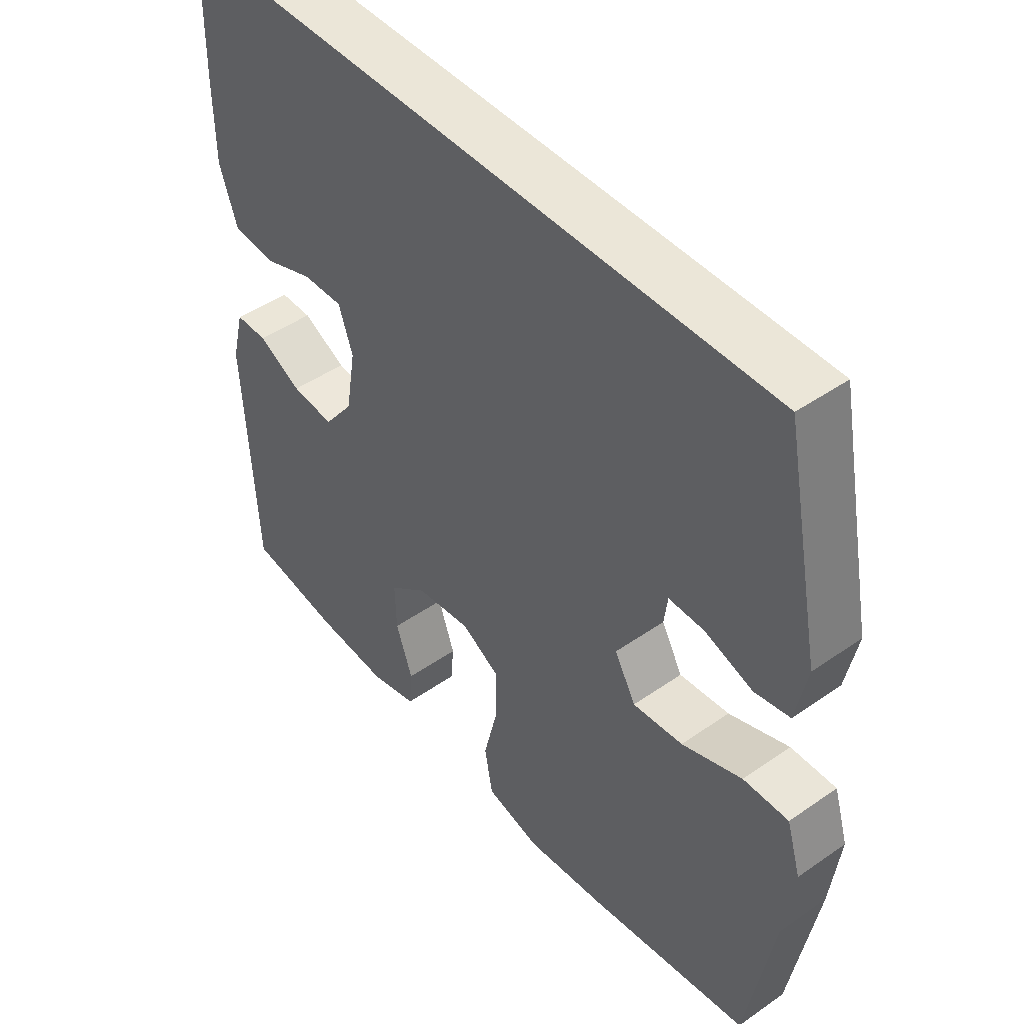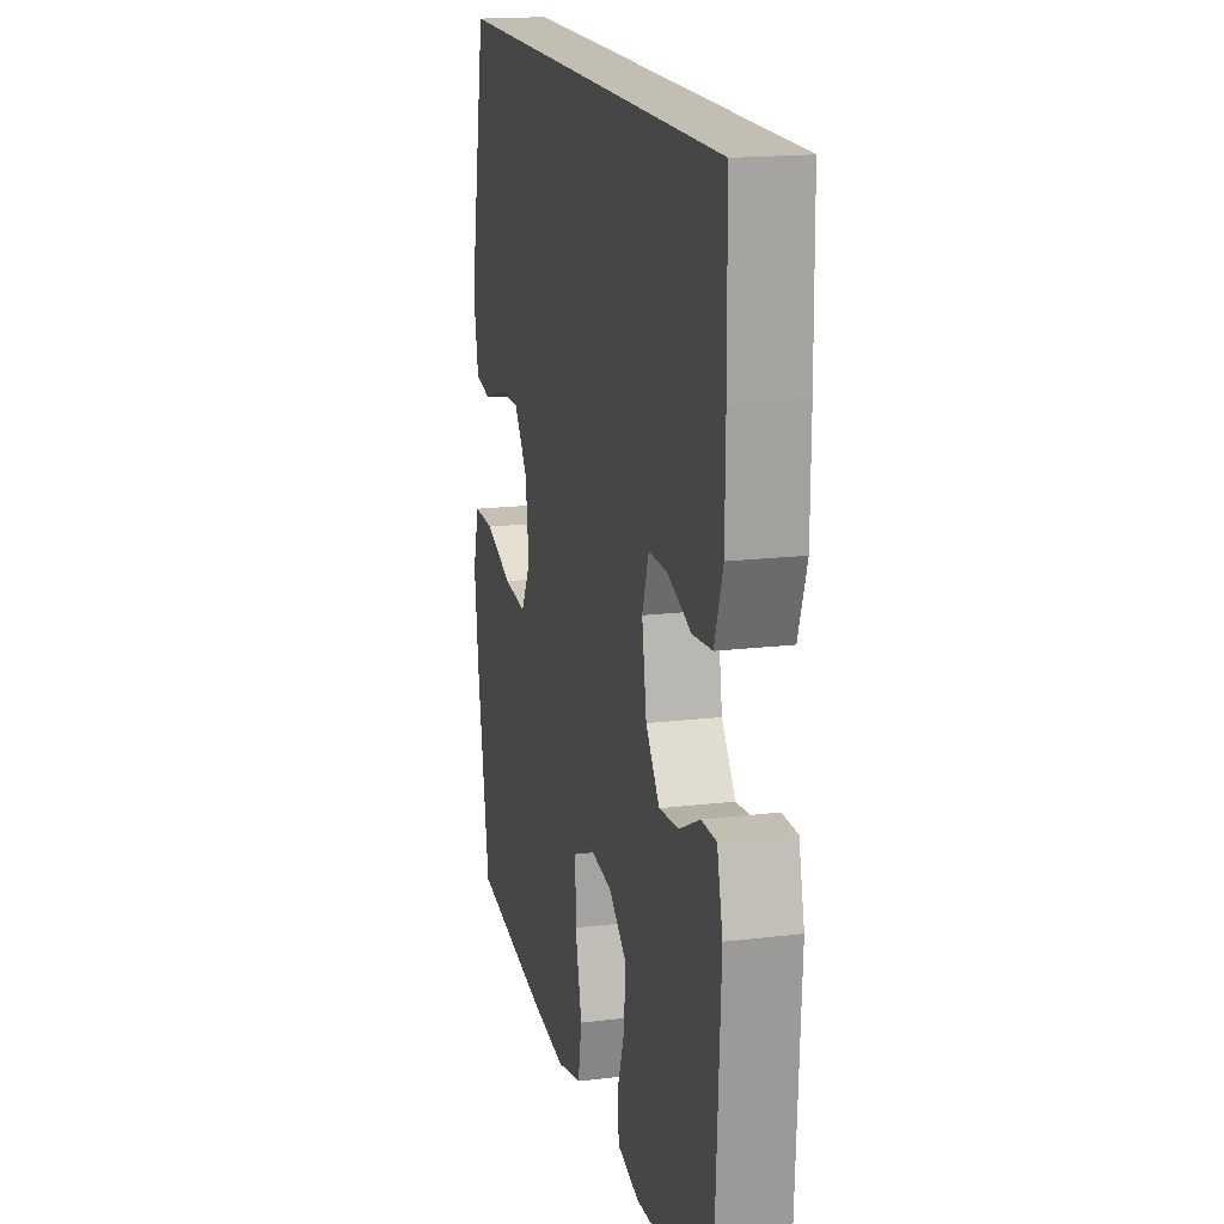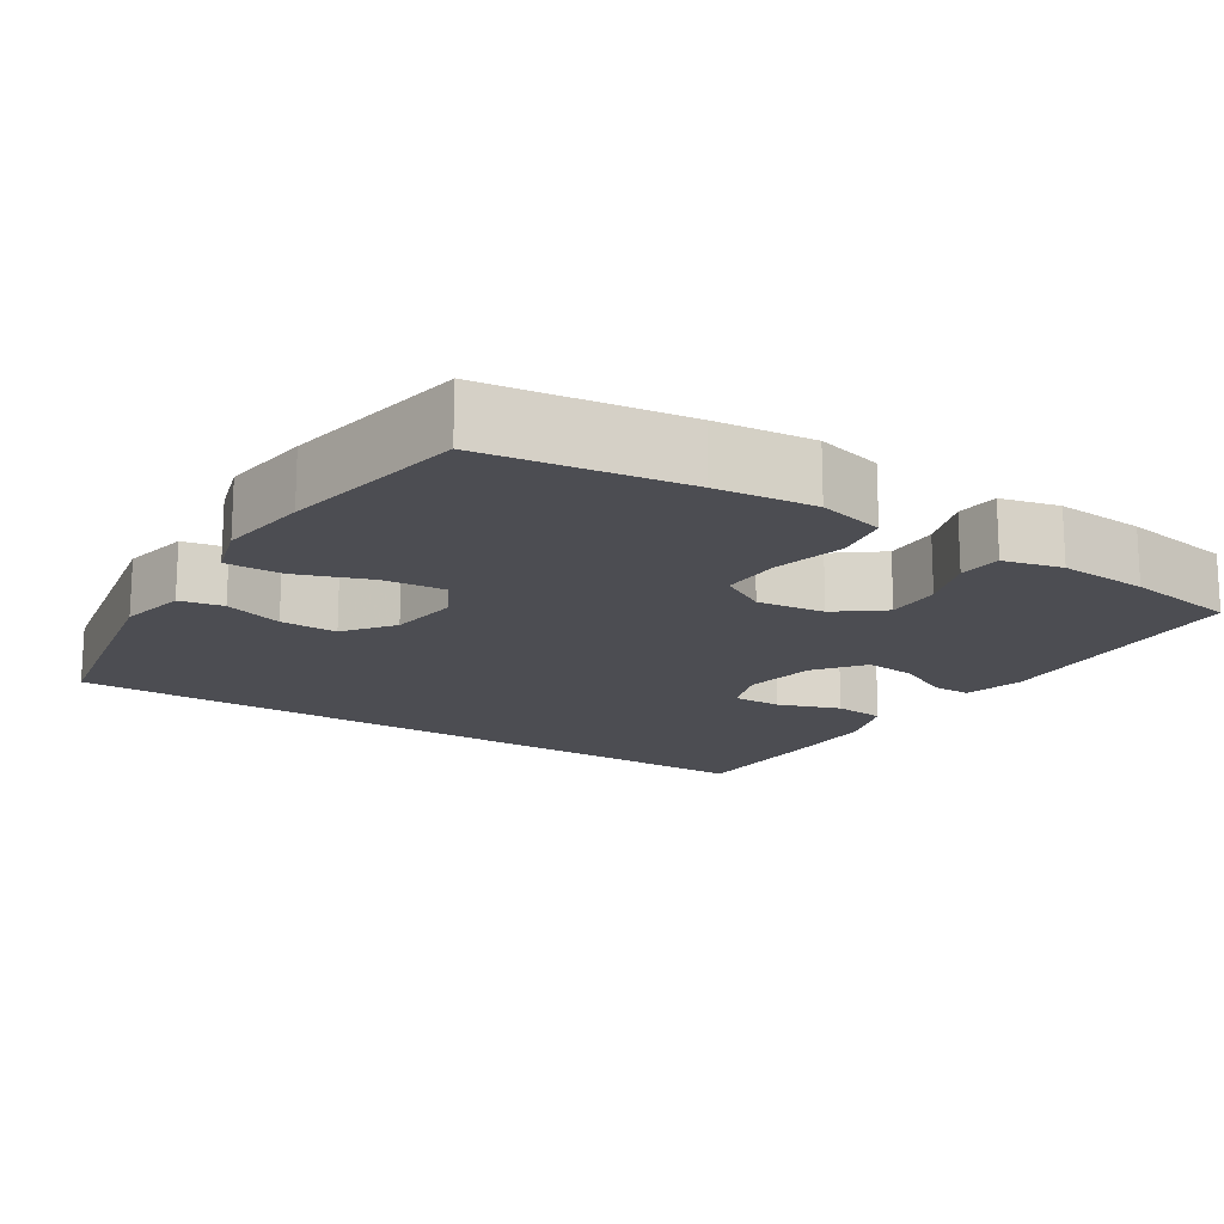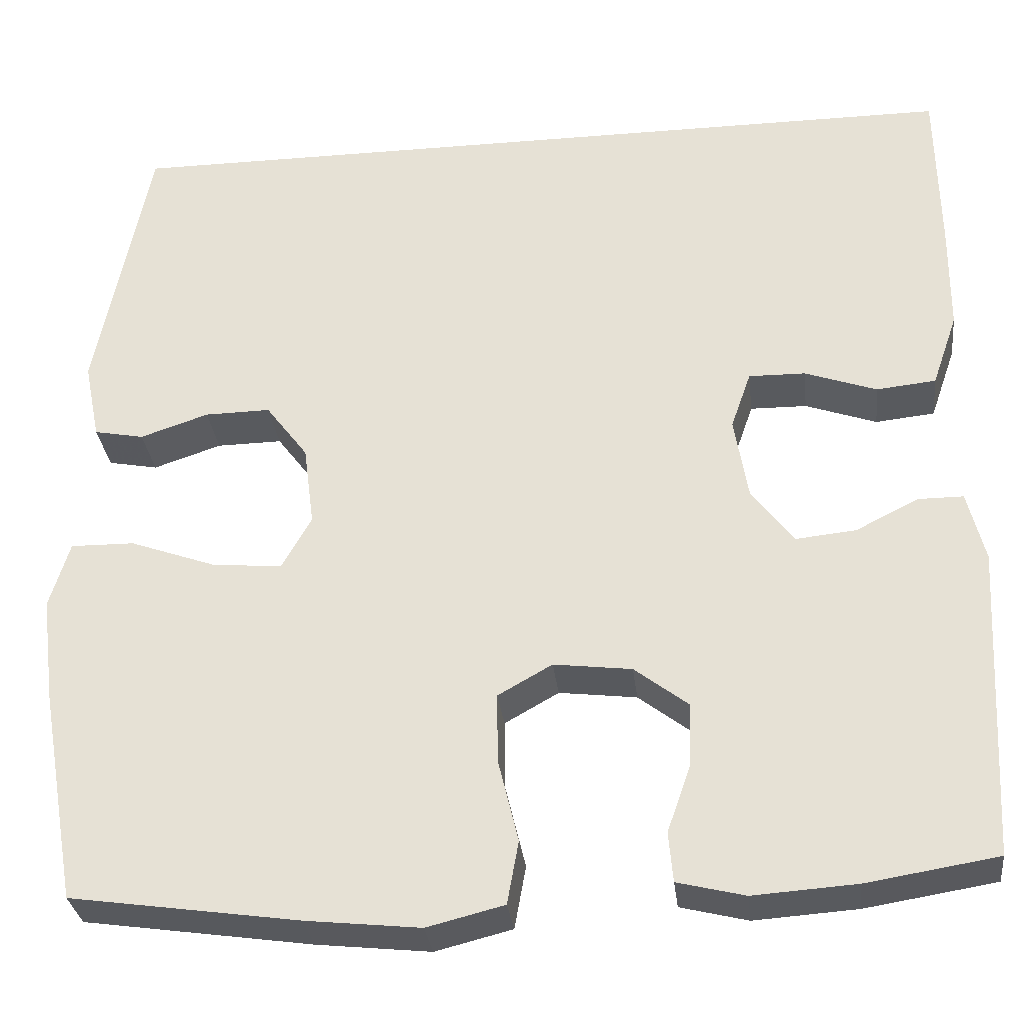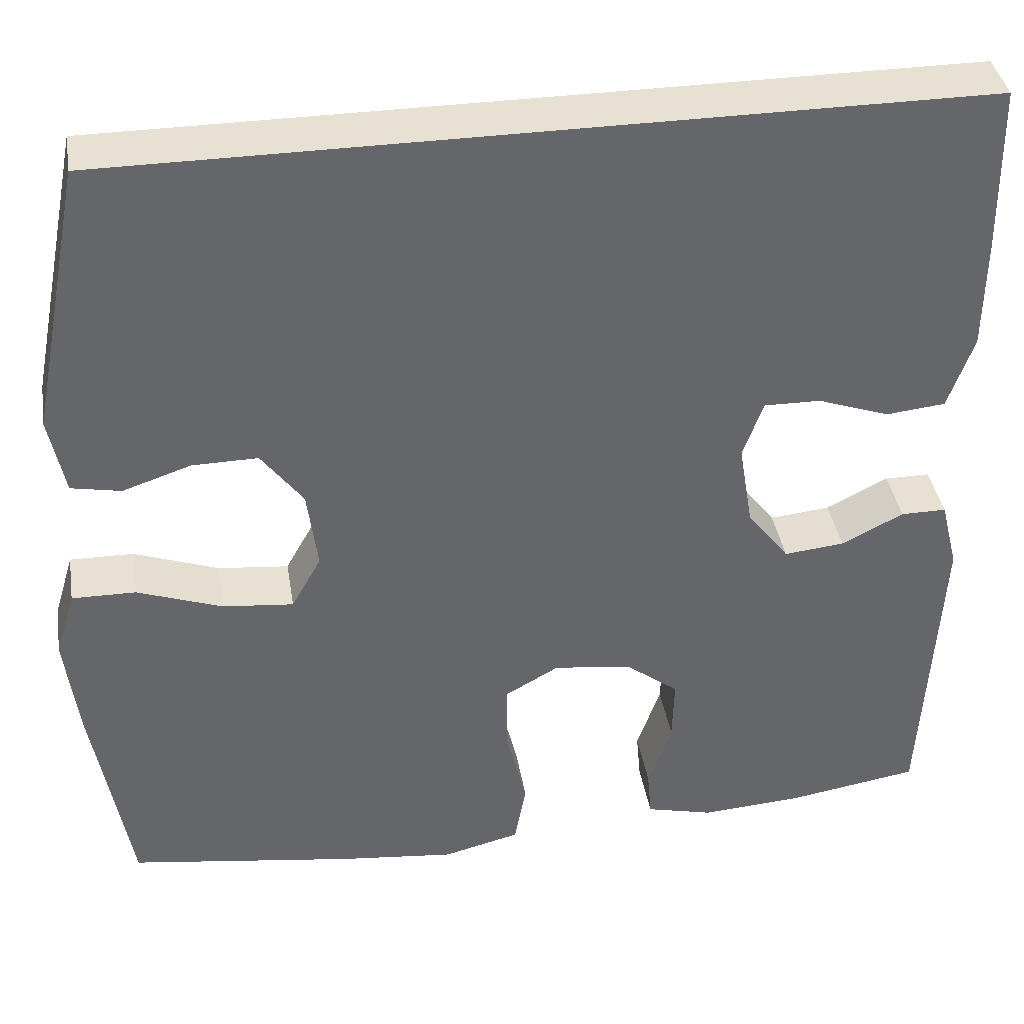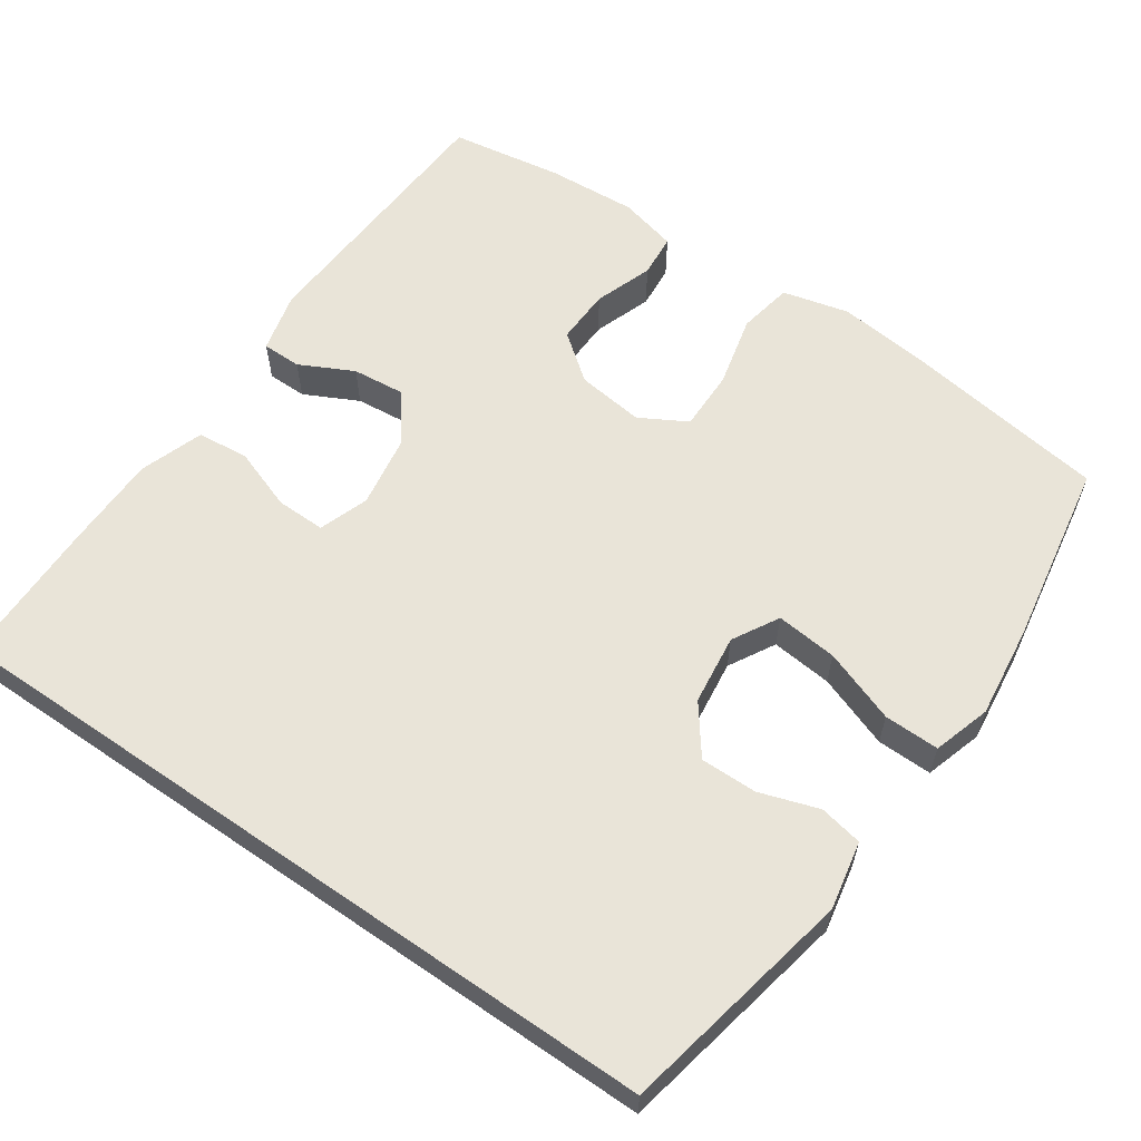
<metadata>
{"format":"obj","ext":"obj","renderer":"f3d","projection":"perspective","resolution":1024,"background":"white","views":[{"elev":46.1,"azim":51.4,"up":"+Z"},{"elev":17.5,"azim":-103.4,"up":"+Z"},{"elev":-16.3,"azim":147.2,"up":"+Y"},{"elev":-31.0,"azim":-173.4,"up":"+Z"},{"elev":38.7,"azim":170.7,"up":"+Z"},{"elev":60.1,"azim":34.7,"up":"+Y"}]}
</metadata>
<code>
v -0.5 0.07 -0.5
v -0.519 0.07 -0.142
v -0.499 0.07 -0.062
v -0.447 0.07 -0.062
v -0.376 0.07 -0.098
v -0.307 0.07 -0.105
v -0.259 0.07 -0.042
v -0.243 0.07 0.054
v -0.266 0.07 0.12
v -0.331 0.07 0.119
v -0.413 0.07 0.09
v -0.481 0.07 0.097
v -0.51 0.07 0.181
v -0.511 0.07 0.309
v -0.508 0.07 0.5
v 0.477 0.07 0.5
v 0.538 0.07 0.19
v 0.52 0.07 0.1
v 0.463 0.07 0.089
v 0.385 0.07 0.115
v 0.31 0.07 0.116
v 0.262 0.07 0.052
v 0.25 0.07 -0.041
v 0.284 0.07 -0.102
v 0.365 0.07 -0.094
v 0.462 0.07 -0.059
v 0.535 0.07 -0.058
v 0.558 0.07 -0.134
v 0.543 0.07 -0.254
v 0.5 0.07 -0.5
v 0.239 0.07 -0.538
v 0.109 0.07 -0.552
v 0.021 0.07 -0.53
v 0.008 0.07 -0.458
v 0.031 0.07 -0.363
v 0.032 0.07 -0.283
v -0.03 0.07 -0.248
v -0.119 0.07 -0.259
v -0.18 0.07 -0.306
v -0.178 0.07 -0.379
v -0.151 0.07 -0.456
v -0.156 0.07 -0.513
v -0.233 0.07 -0.532
v -0.351 0.07 -0.524
v -0.5 0 -0.5
v -0.519 0 -0.142
v -0.499 0 -0.062
v -0.447 0 -0.062
v -0.376 0 -0.098
v -0.307 0 -0.105
v -0.259 0 -0.042
v -0.243 0 0.054
v -0.266 0 0.12
v -0.331 0 0.119
v -0.413 0 0.09
v -0.481 0 0.097
v -0.51 0 0.181
v -0.511 0 0.309
v -0.508 0 0.5
v 0.477 0 0.5
v 0.538 0 0.19
v 0.52 0 0.1
v 0.463 0 0.089
v 0.385 0 0.115
v 0.31 0 0.116
v 0.262 0 0.052
v 0.25 0 -0.041
v 0.284 0 -0.102
v 0.365 0 -0.094
v 0.462 0 -0.059
v 0.535 0 -0.058
v 0.558 0 -0.134
v 0.543 0 -0.254
v 0.5 0 -0.5
v 0.239 0 -0.538
v 0.109 0 -0.552
v 0.021 0 -0.53
v 0.008 0 -0.458
v 0.031 0 -0.363
v 0.032 0 -0.283
v -0.03 0 -0.248
v -0.119 0 -0.259
v -0.18 0 -0.306
v -0.178 0 -0.379
v -0.151 0 -0.456
v -0.156 0 -0.513
v -0.233 0 -0.532
v -0.351 0 -0.524
f 3 4 5
f 2 3 5
f 1 2 5
f 44 1 5
f 43 44 5
f 42 43 5
f 41 42 5
f 40 41 5
f 39 40 5 6
f 38 39 6 7
f 37 38 7 8
f 36 37 8 9
f 33 34 35
f 32 33 35
f 31 32 35
f 30 31 35
f 29 30 35
f 28 29 35
f 27 28 35
f 26 27 35
f 25 26 35
f 24 25 35 36
f 23 24 36 9
f 18 19 20
f 17 18 20
f 16 17 20
f 15 16 20
f 15 20 21
f 13 14 15
f 12 13 15
f 11 12 15
f 10 11 15
f 9 10 15
f 22 23 9 15
f 15 21 22
f 49 48 47
f 49 47 46
f 49 46 45
f 49 45 88
f 49 88 87
f 49 87 86
f 49 86 85
f 49 85 84
f 50 49 84 83
f 51 50 83 82
f 52 51 82 81
f 53 52 81 80
f 79 78 77
f 79 77 76
f 79 76 75
f 79 75 74
f 79 74 73
f 79 73 72
f 79 72 71
f 79 71 70
f 79 70 69
f 80 79 69 68
f 53 80 68 67
f 64 63 62
f 64 62 61
f 64 61 60
f 64 60 59
f 65 64 59
f 59 58 57
f 59 57 56
f 59 56 55
f 59 55 54
f 59 54 53
f 59 53 67 66
f 66 65 59
f 1 45 46 2
f 2 46 47 3
f 3 47 48 4
f 4 48 49 5
f 5 49 50 6
f 6 50 51 7
f 7 51 52 8
f 8 52 53 9
f 9 53 54 10
f 10 54 55 11
f 11 55 56 12
f 12 56 57 13
f 13 57 58 14
f 14 58 59 15
f 15 59 60 16
f 16 60 61 17
f 17 61 62 18
f 18 62 63 19
f 19 63 64 20
f 20 64 65 21
f 21 65 66 22
f 22 66 67 23
f 23 67 68 24
f 24 68 69 25
f 25 69 70 26
f 26 70 71 27
f 27 71 72 28
f 28 72 73 29
f 29 73 74 30
f 30 74 75 31
f 31 75 76 32
f 32 76 77 33
f 33 77 78 34
f 34 78 79 35
f 35 79 80 36
f 36 80 81 37
f 37 81 82 38
f 38 82 83 39
f 39 83 84 40
f 40 84 85 41
f 41 85 86 42
f 42 86 87 43
f 43 87 88 44
f 44 88 45 1

</code>
